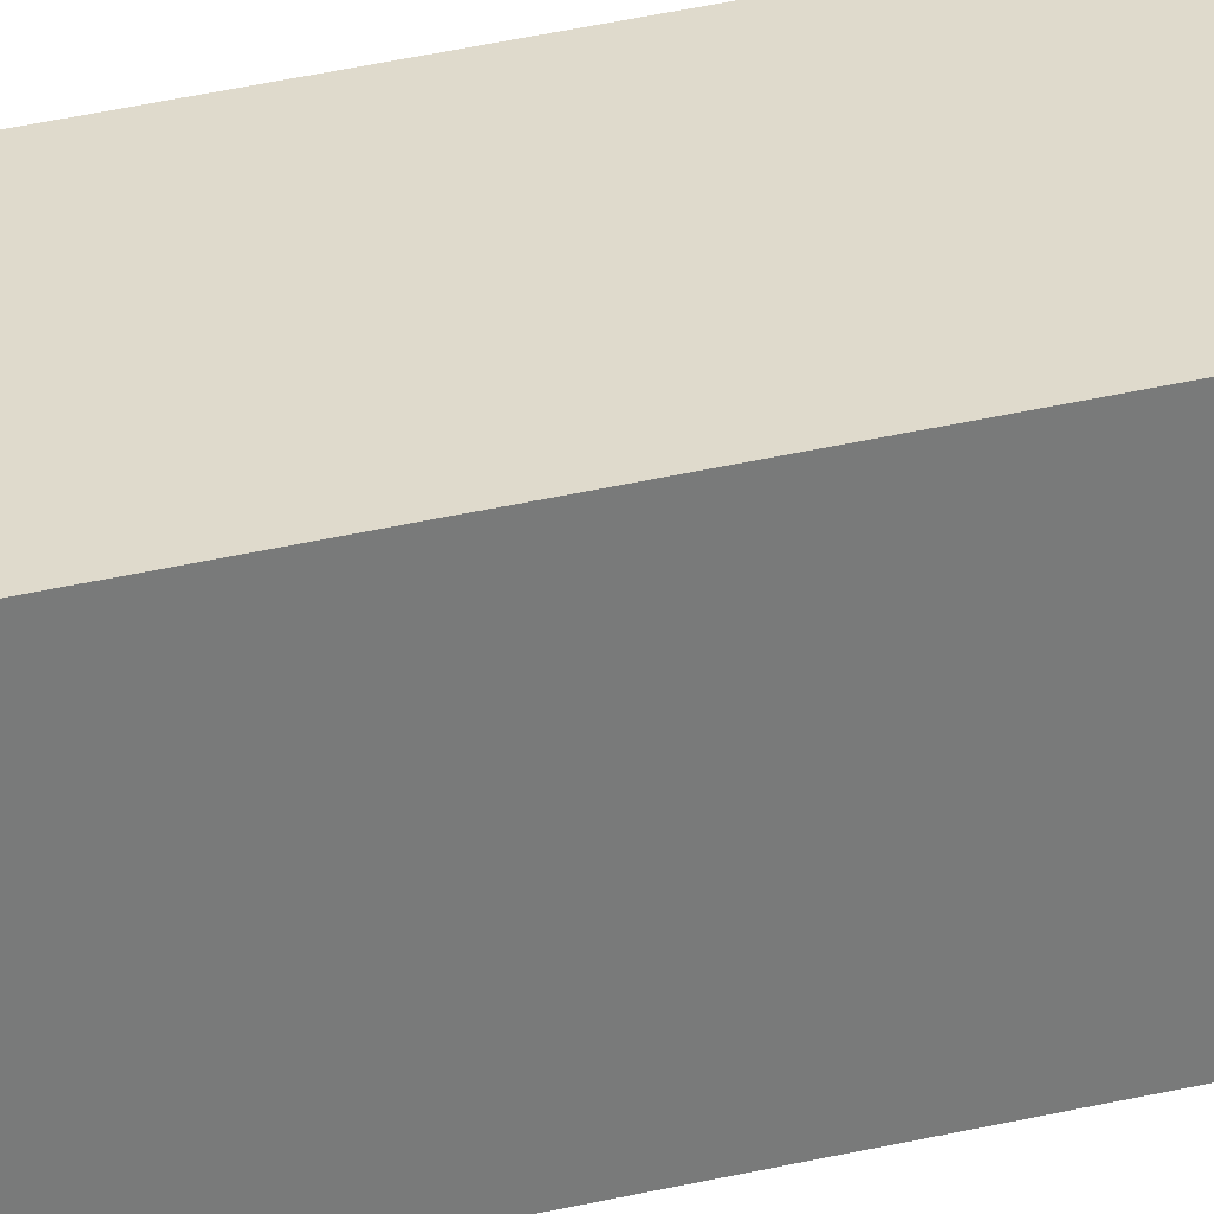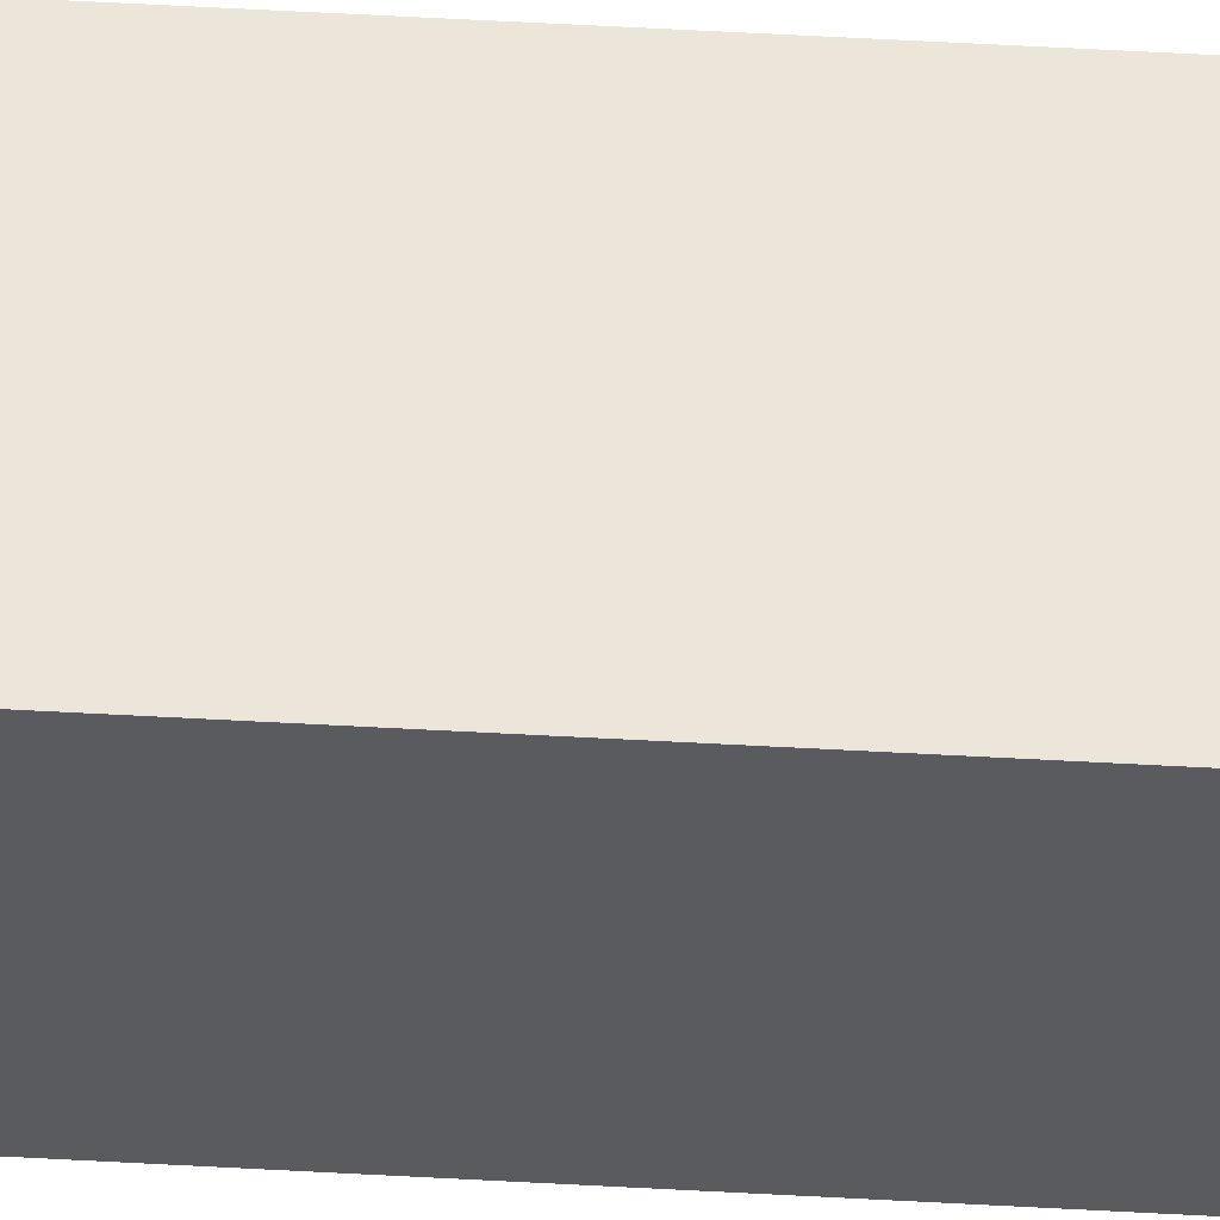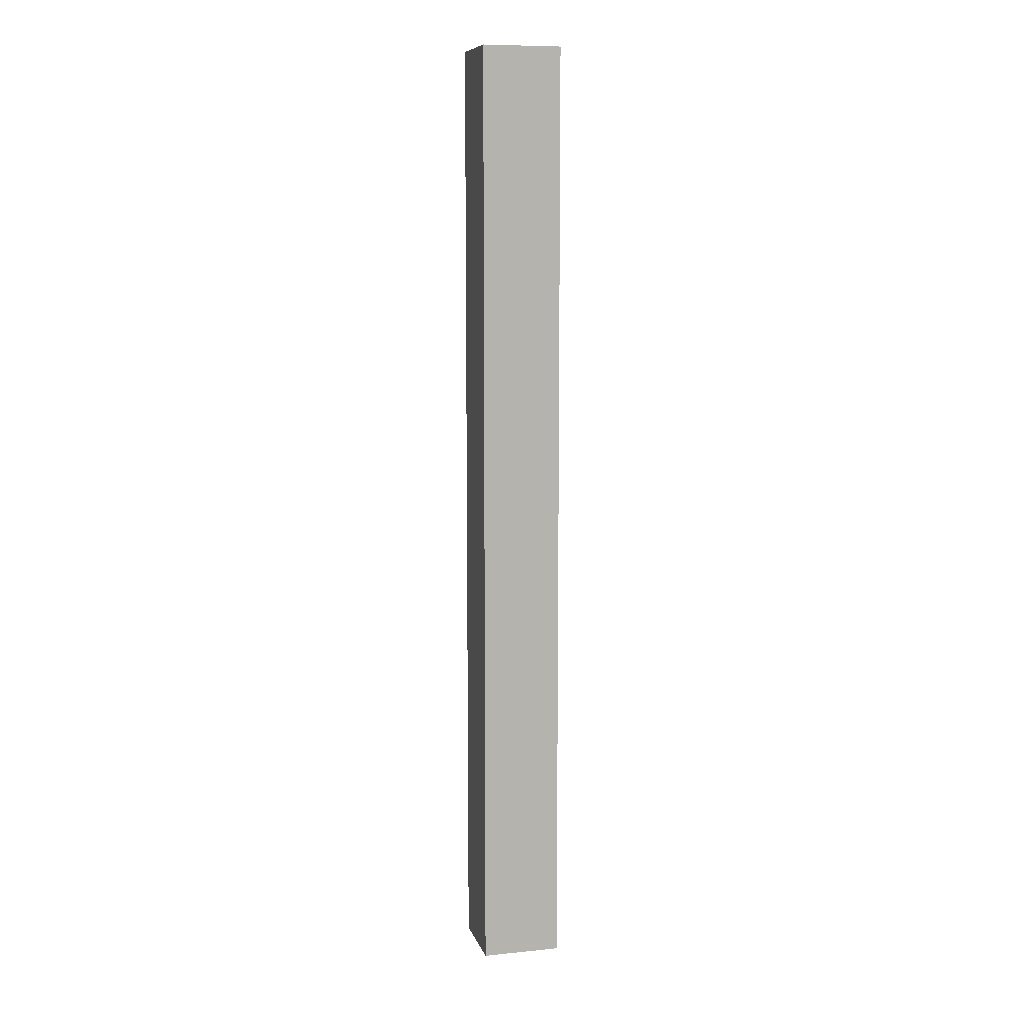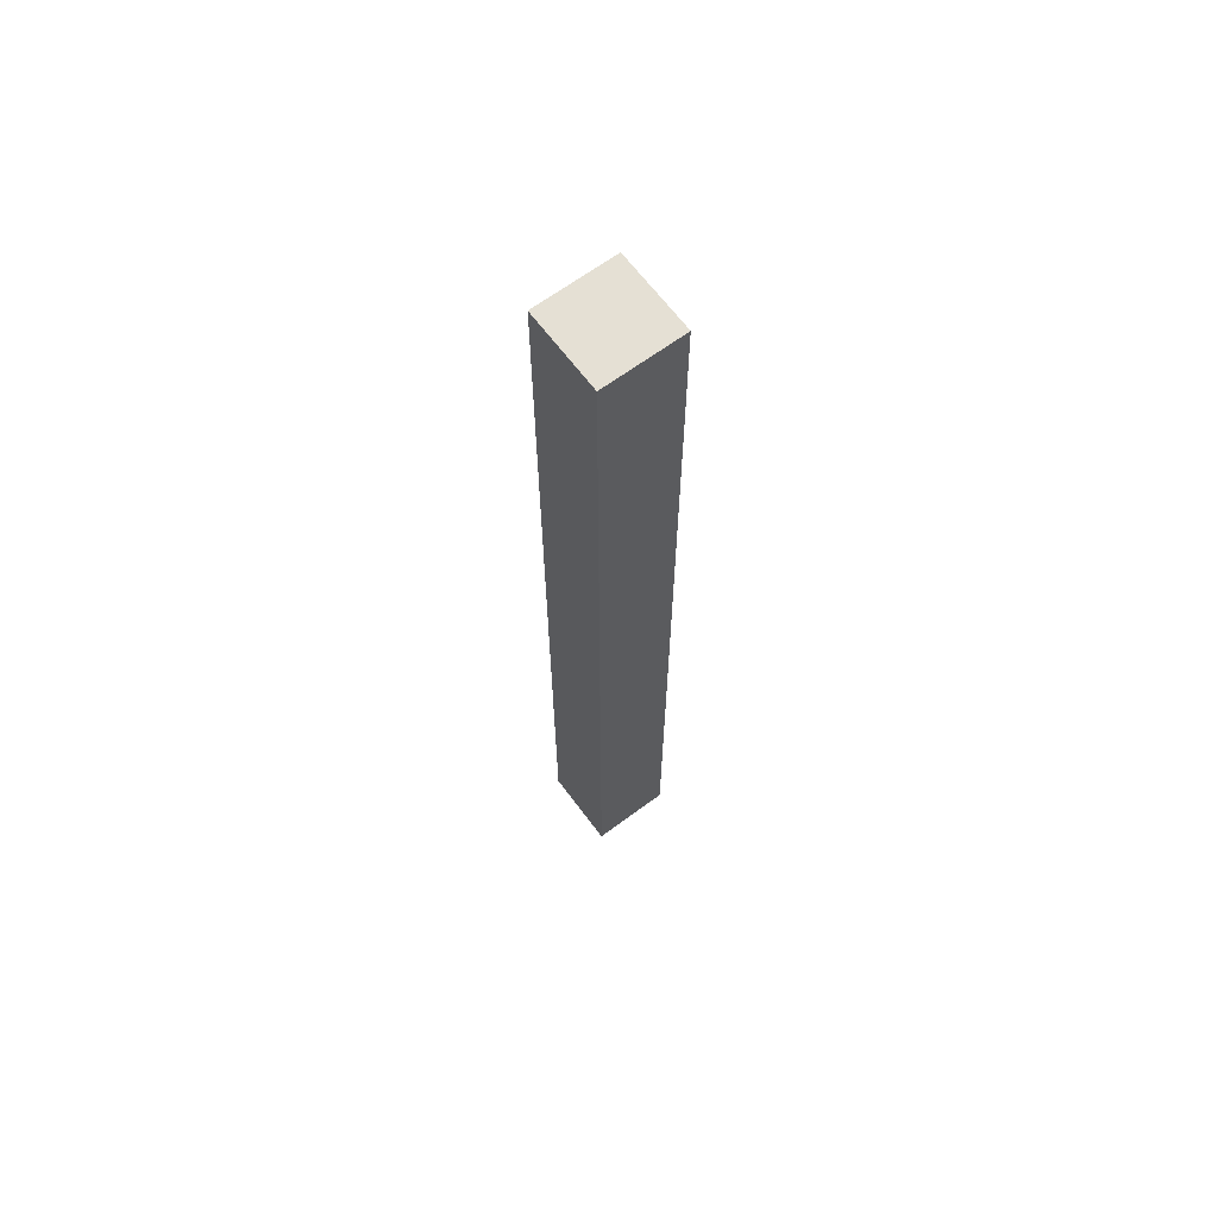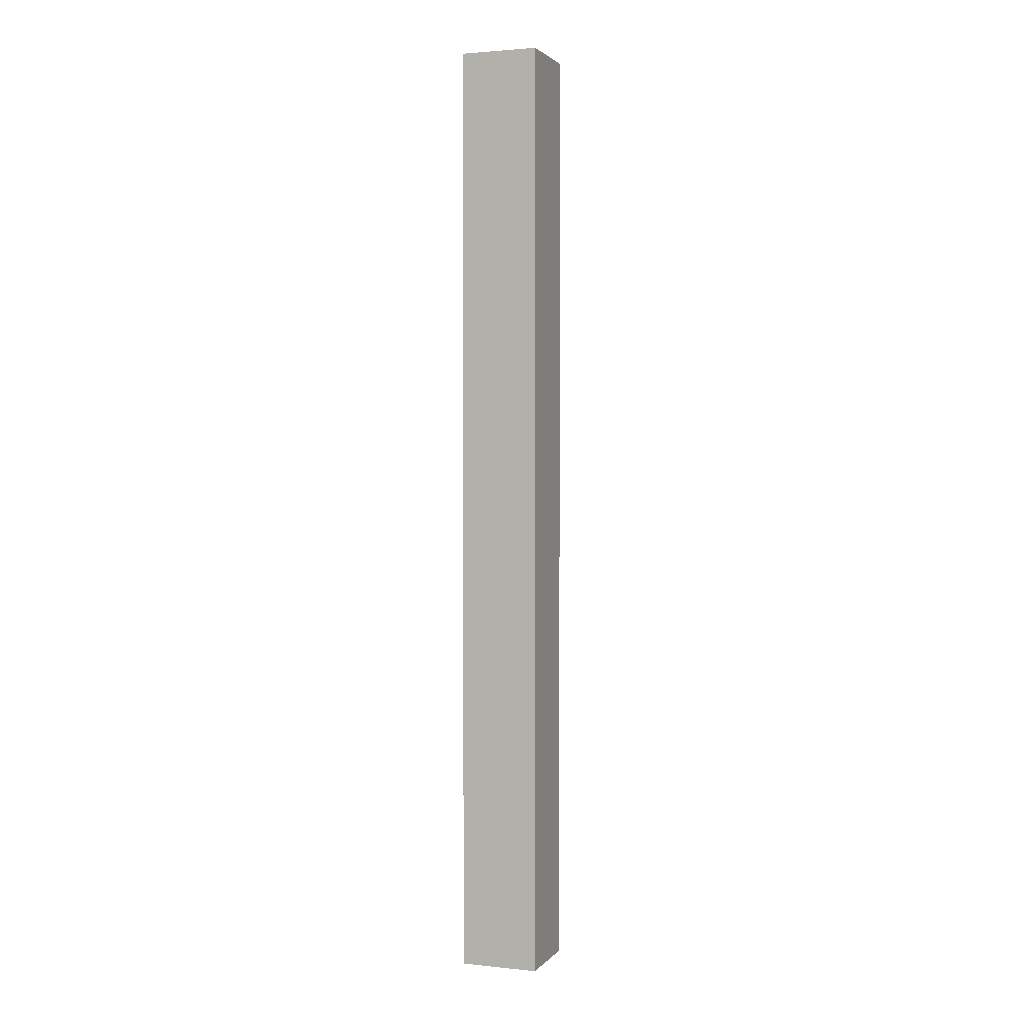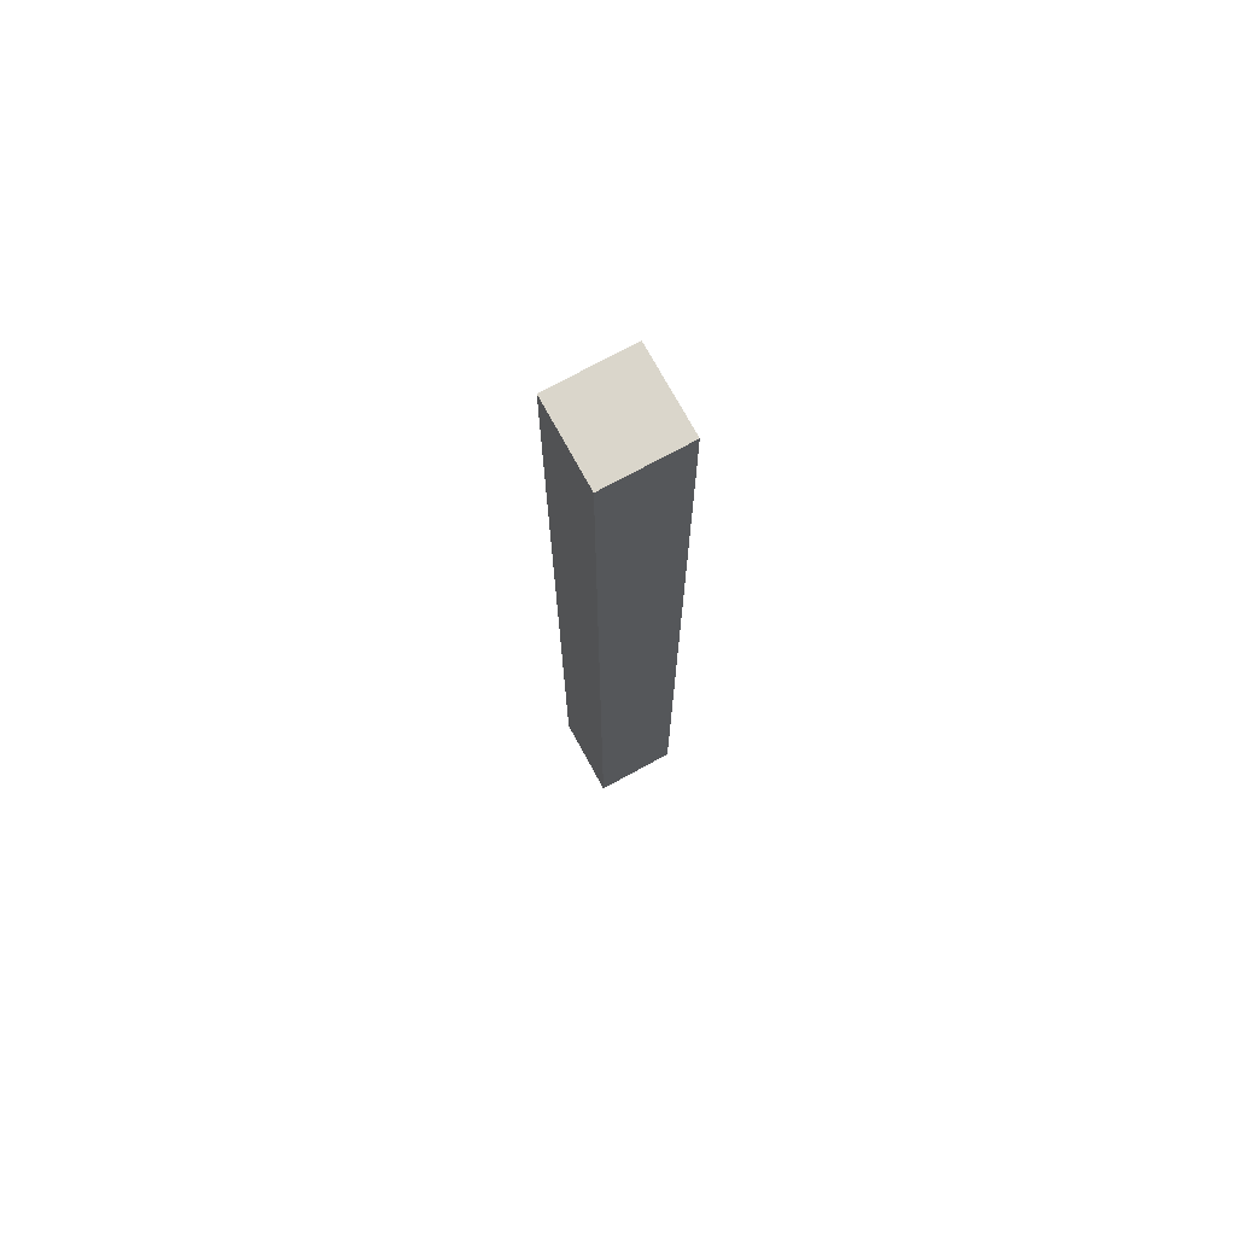
<metadata>
{"format":"obj","ext":"obj","renderer":"f3d","projection":"perspective","resolution":1024,"background":"white","views":[{"elev":32.4,"azim":-109.0,"up":"+Y"},{"elev":57.1,"azim":93.3,"up":"+Y"},{"elev":9.3,"azim":165.4,"up":"+Z"},{"elev":65.6,"azim":53.3,"up":"+Z"},{"elev":2.0,"azim":110.1,"up":"+Z"},{"elev":73.7,"azim":151.4,"up":"+Z"}]}
</metadata>
<code>
v 0.3277 -0.3277 7.341
v 0.3277 -0.3277 -0.5043
v 0.3277 0.3277 7.341
v 0.3277 0.3277 -0.5043
v -0.3277 0.3277 7.341
v -0.3277 0.3277 -0.5043
v -0.3277 -0.3277 7.341
v -0.3277 -0.3277 -0.5043
f 3 1 2 4
f 5 3 4 6
f 7 5 6 8
f 1 7 8 2
f 2 8 6 4
f 7 1 3 5

</code>
